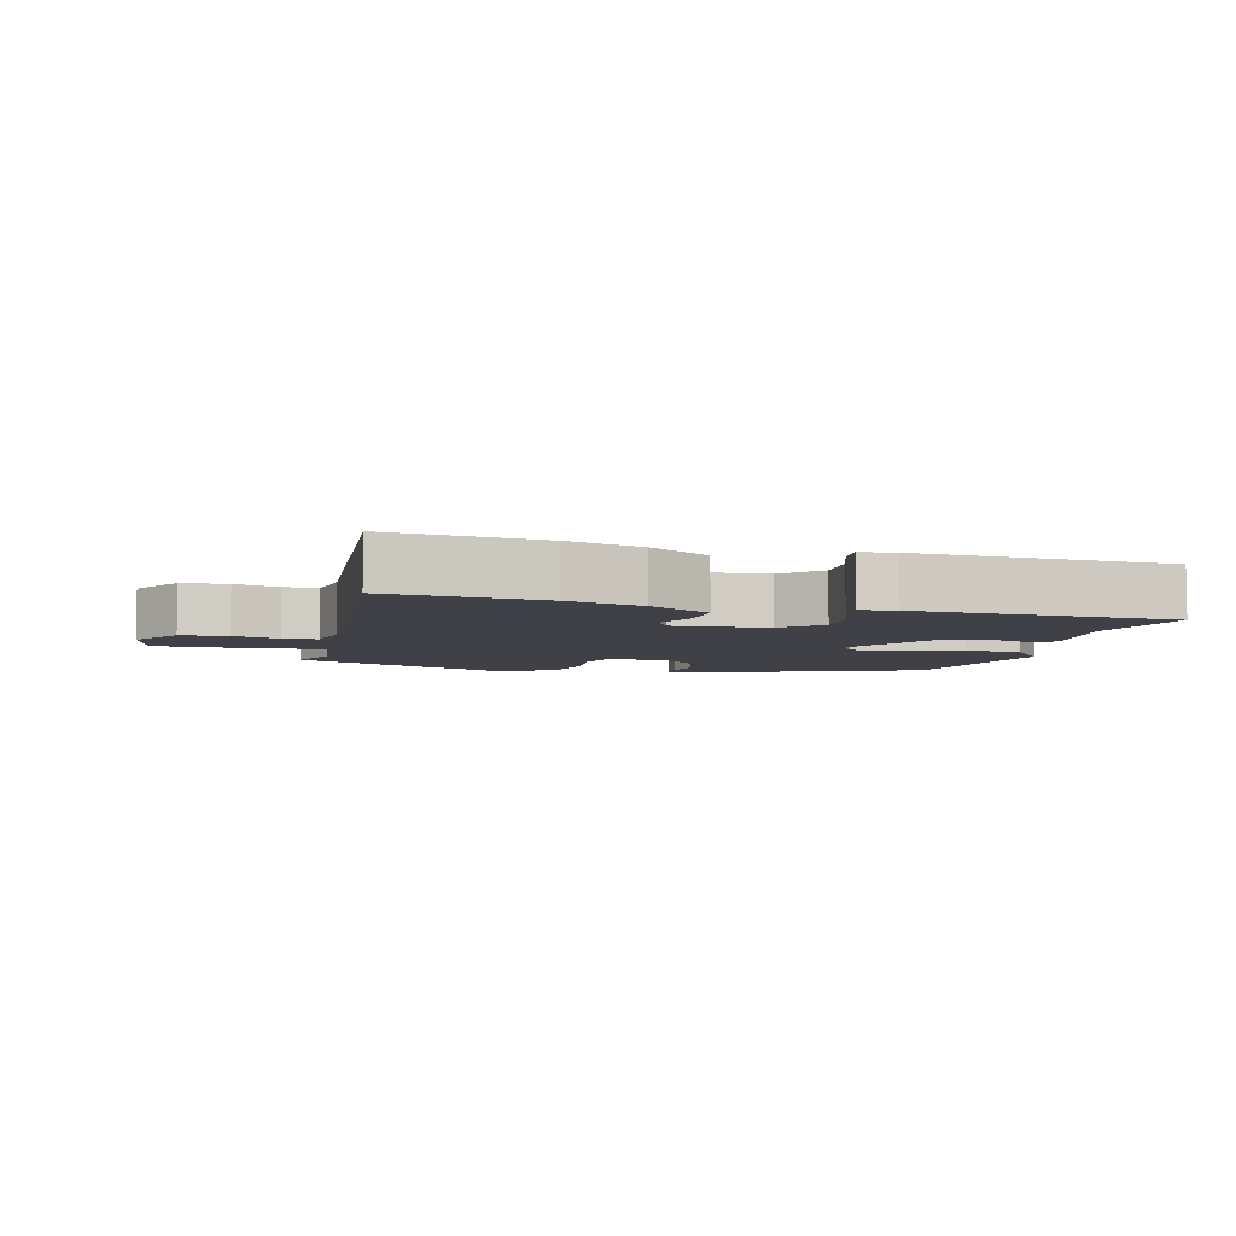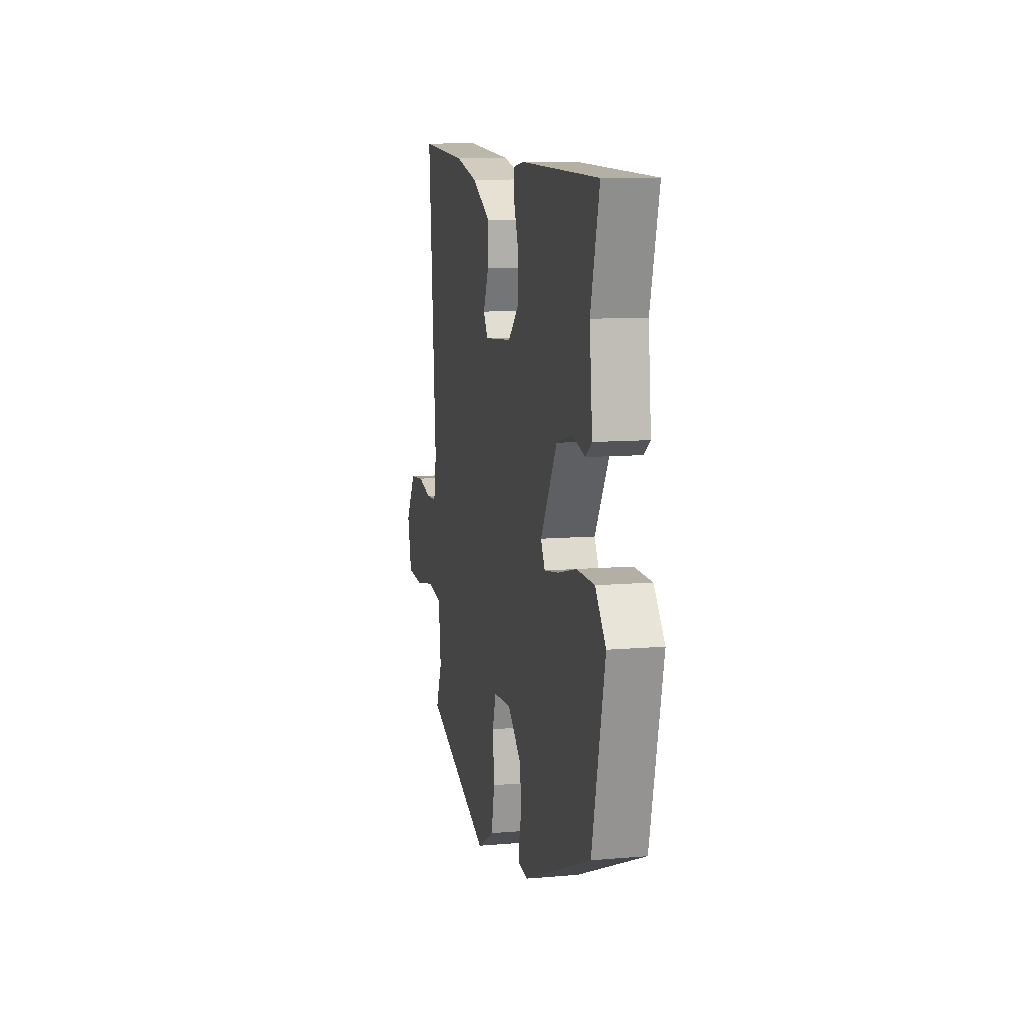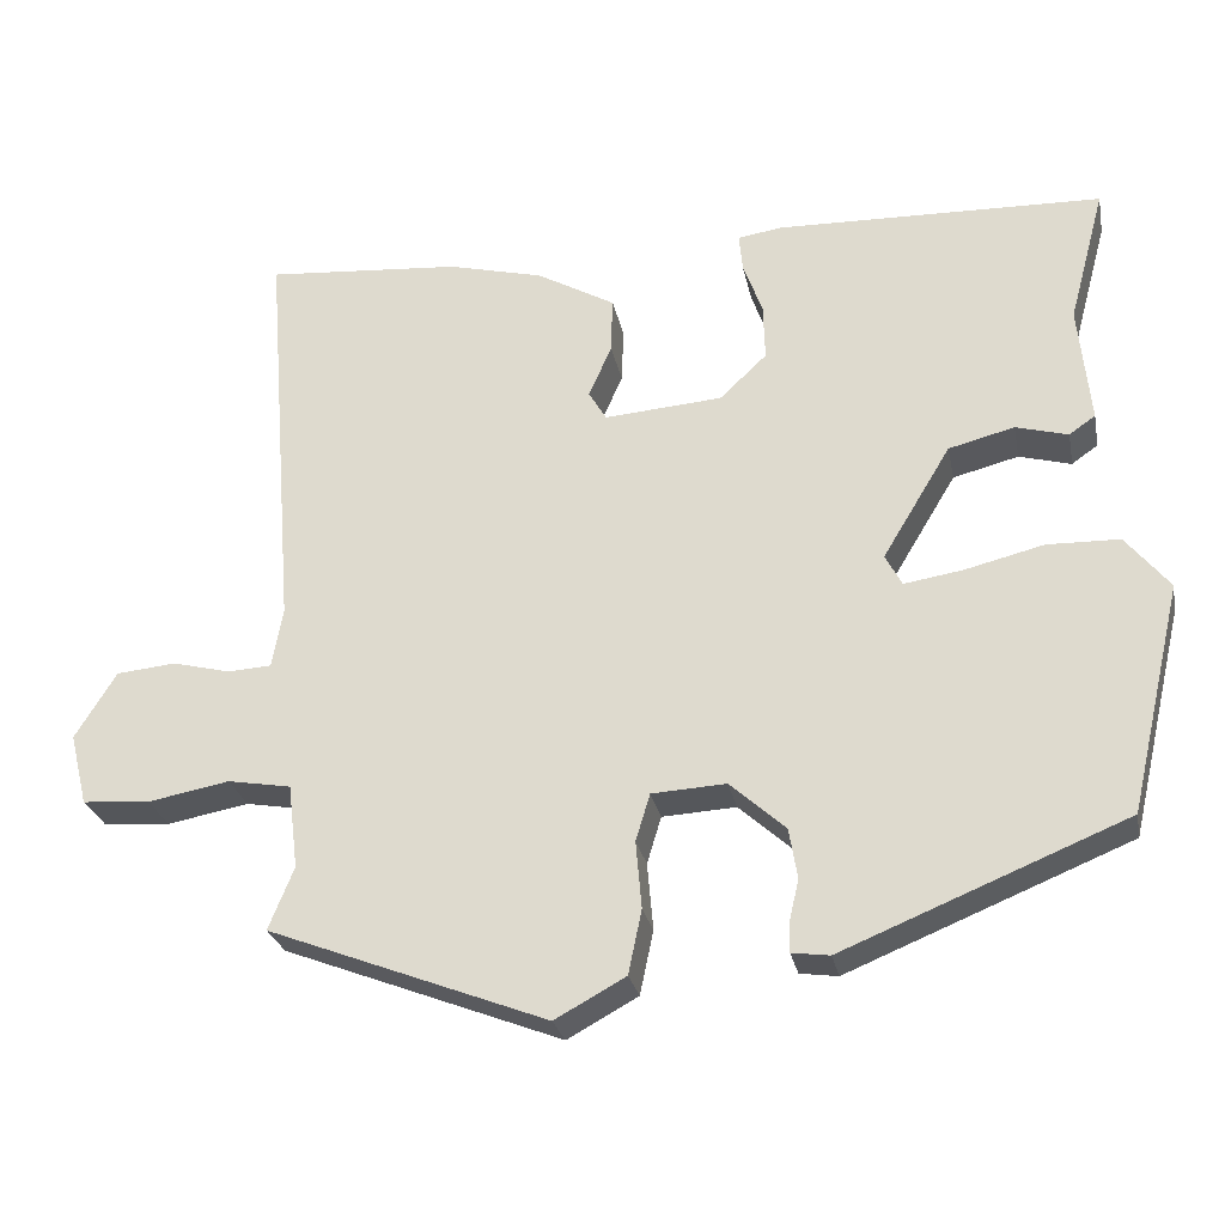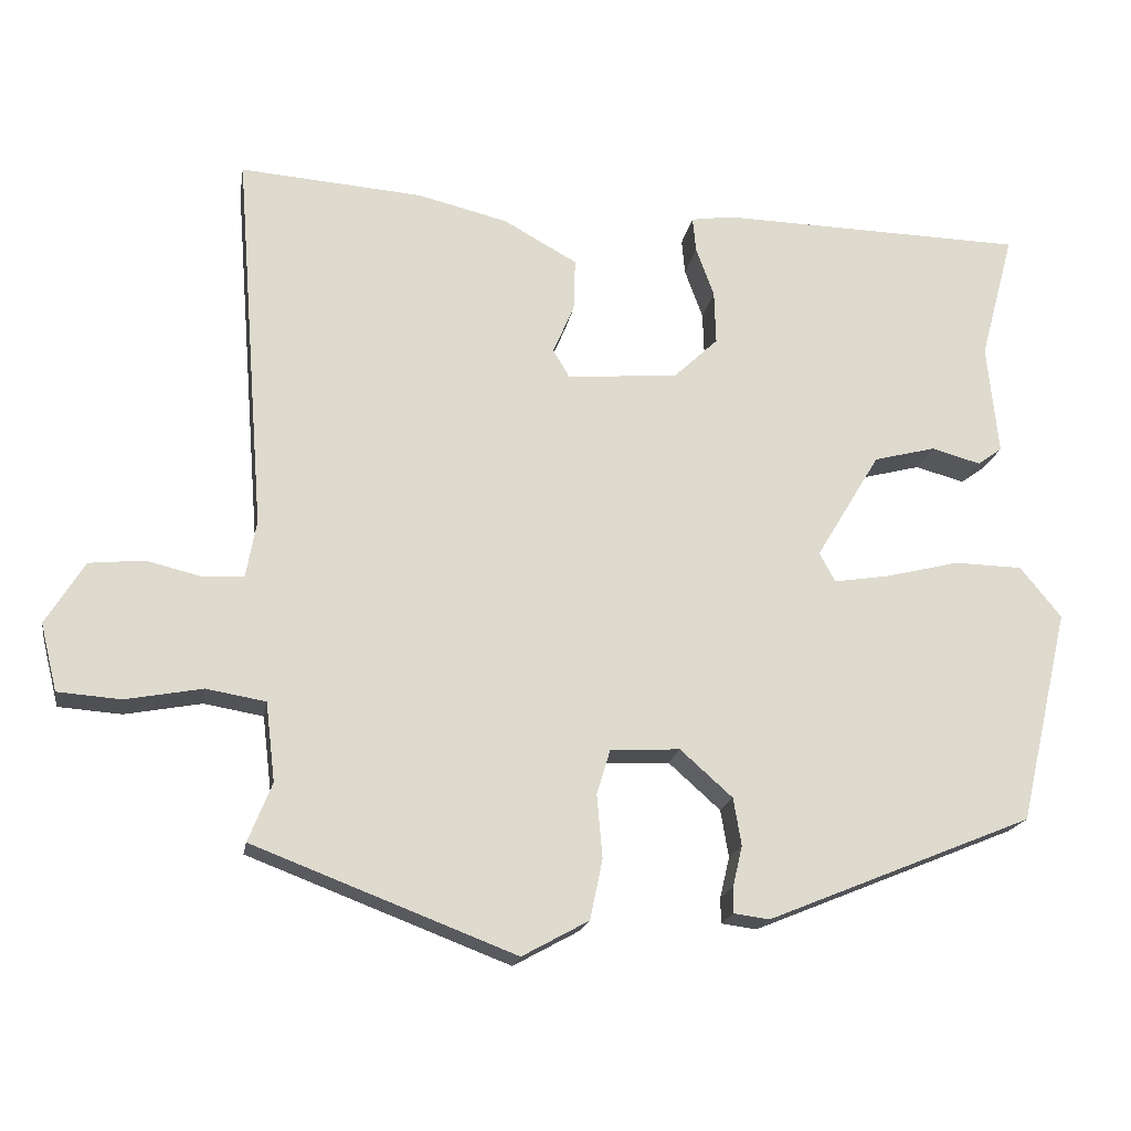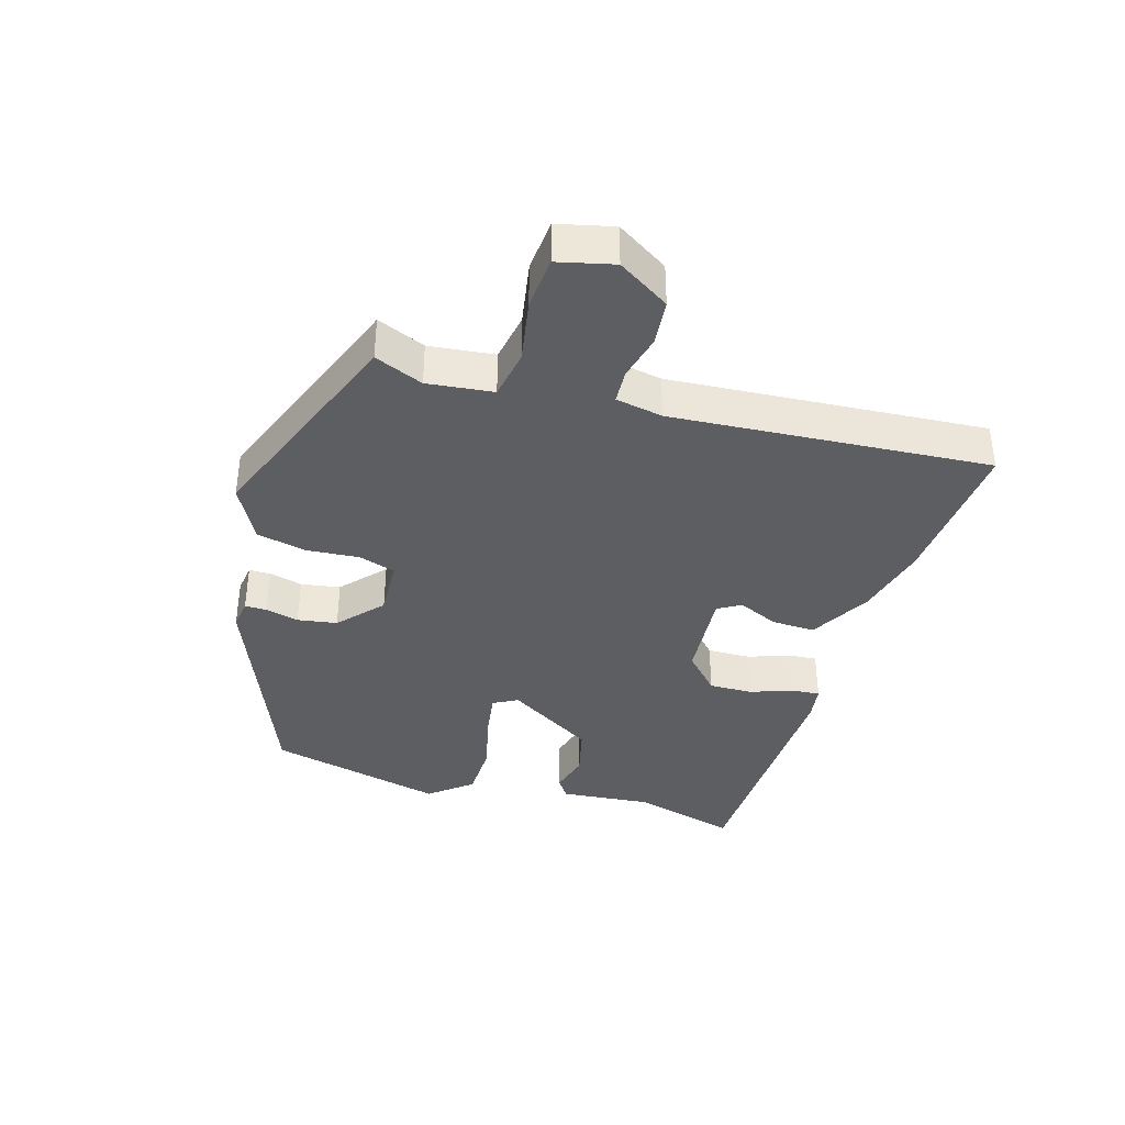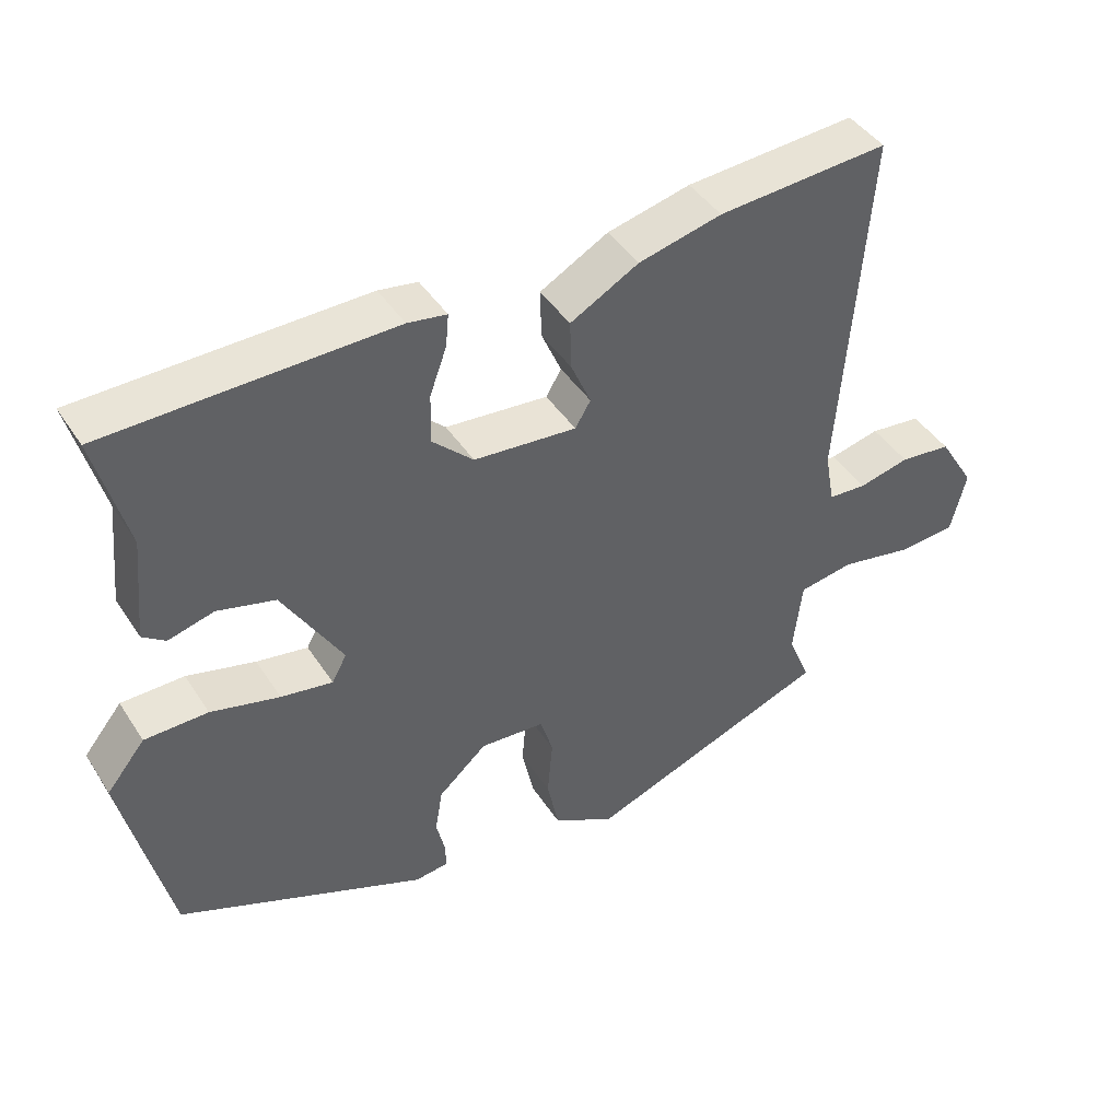
<metadata>
{"format":"obj","ext":"obj","renderer":"f3d","projection":"perspective","resolution":1024,"background":"white","views":[{"elev":-6.0,"azim":-14.9,"up":"+Y"},{"elev":10.0,"azim":77.4,"up":"+Z"},{"elev":-26.5,"azim":11.2,"up":"+Z"},{"elev":-18.4,"azim":-9.5,"up":"+Z"},{"elev":-38.2,"azim":-106.9,"up":"+Y"},{"elev":43.1,"azim":149.5,"up":"+Z"}]}
</metadata>
<code>
v -0.498 0.07 -0.384
v -0.468 0.07 -0.31
v -0.48 0.07 -0.21
v -0.555 0.07 -0.197
v -0.652 0.07 -0.215
v -0.732 0.07 -0.209
v -0.753 0.07 -0.124
v -0.704 0.07 -0.045
v -0.634 0.07 -0.038
v -0.565 0.07 -0.055
v -0.513 0.07 -0.052
v -0.5 0.07 0.02
v -0.538 0.07 0.503
v -0.306 0.07 0.485
v -0.193 0.07 0.457
v -0.1 0.07 0.405
v -0.102 0.07 0.339
v -0.129 0.07 0.277
v -0.108 0.07 0.242
v 0.032 0.07 0.253
v 0.088 0.07 0.306
v 0.086 0.07 0.373
v 0.063 0.07 0.436
v 0.059 0.07 0.48
v 0.112 0.07 0.488
v 0.499 0.07 0.478
v 0.456 0.07 0.318
v 0.47 0.07 0.178
v 0.439 0.07 0.156
v 0.377 0.07 0.173
v 0.299 0.07 0.153
v 0.218 0.07 0.019
v 0.238 0.07 -0.018
v 0.308 0.07 -0.007
v 0.401 0.07 0.016
v 0.487 0.07 0.014
v 0.539 0.07 -0.05
v 0.476 0.07 -0.32
v 0.14 0.07 -0.457
v 0.095 0.07 -0.451
v 0.095 0.07 -0.418
v 0.107 0.07 -0.367
v 0.097 0.07 -0.307
v 0.031 0.07 -0.248
v -0.057 0.07 -0.253
v -0.074 0.07 -0.309
v -0.067 0.07 -0.389
v -0.083 0.07 -0.465
v -0.167 0.07 -0.511
v -0.498 0 -0.384
v -0.468 0 -0.31
v -0.48 0 -0.21
v -0.555 0 -0.197
v -0.652 0 -0.215
v -0.732 0 -0.209
v -0.753 0 -0.124
v -0.704 0 -0.045
v -0.634 0 -0.038
v -0.565 0 -0.055
v -0.513 0 -0.052
v -0.5 0 0.02
v -0.538 0 0.503
v -0.306 0 0.485
v -0.193 0 0.457
v -0.1 0 0.405
v -0.102 0 0.339
v -0.129 0 0.277
v -0.108 0 0.242
v 0.032 0 0.253
v 0.088 0 0.306
v 0.086 0 0.373
v 0.063 0 0.436
v 0.059 0 0.48
v 0.112 0 0.488
v 0.499 0 0.478
v 0.456 0 0.318
v 0.47 0 0.178
v 0.439 0 0.156
v 0.377 0 0.173
v 0.299 0 0.153
v 0.218 0 0.019
v 0.238 0 -0.018
v 0.308 0 -0.007
v 0.401 0 0.016
v 0.487 0 0.014
v 0.539 0 -0.05
v 0.476 0 -0.32
v 0.14 0 -0.457
v 0.095 0 -0.451
v 0.095 0 -0.418
v 0.107 0 -0.367
v 0.097 0 -0.307
v 0.031 0 -0.248
v -0.057 0 -0.253
v -0.074 0 -0.309
v -0.067 0 -0.389
v -0.083 0 -0.465
v -0.167 0 -0.511
f 49 1 2
f 48 49 2
f 47 48 2
f 46 47 2
f 45 46 2 3
f 44 45 3 4
f 40 41 42
f 39 40 42
f 38 39 42
f 37 38 42
f 36 37 42
f 35 36 42
f 34 35 42
f 33 34 42 43
f 32 33 43 44
f 27 28 29 30
f 27 30 31
f 26 27 31
f 25 26 31
f 24 25 31
f 23 24 31
f 22 23 31
f 21 22 31 32
f 16 17 18
f 15 16 18
f 14 15 18
f 13 14 18
f 12 13 18
f 11 12 18 19
f 8 9 10
f 7 8 10
f 6 7 10
f 5 6 10
f 4 5 10
f 4 10 11
f 11 19 20
f 4 11 20
f 44 4 20
f 20 21 32 44
f 51 50 98
f 51 98 97
f 51 97 96
f 51 96 95
f 52 51 95 94
f 53 52 94 93
f 91 90 89
f 91 89 88
f 91 88 87
f 91 87 86
f 91 86 85
f 91 85 84
f 91 84 83
f 92 91 83 82
f 93 92 82 81
f 79 78 77 76
f 80 79 76
f 80 76 75
f 80 75 74
f 80 74 73
f 80 73 72
f 80 72 71
f 81 80 71 70
f 67 66 65
f 67 65 64
f 67 64 63
f 67 63 62
f 67 62 61
f 68 67 61 60
f 59 58 57
f 59 57 56
f 59 56 55
f 59 55 54
f 59 54 53
f 60 59 53
f 69 68 60
f 69 60 53
f 69 53 93
f 93 81 70 69
f 1 50 51 2
f 2 51 52 3
f 3 52 53 4
f 4 53 54 5
f 5 54 55 6
f 6 55 56 7
f 7 56 57 8
f 8 57 58 9
f 9 58 59 10
f 10 59 60 11
f 11 60 61 12
f 12 61 62 13
f 13 62 63 14
f 14 63 64 15
f 15 64 65 16
f 16 65 66 17
f 17 66 67 18
f 18 67 68 19
f 19 68 69 20
f 20 69 70 21
f 21 70 71 22
f 22 71 72 23
f 23 72 73 24
f 24 73 74 25
f 25 74 75 26
f 26 75 76 27
f 27 76 77 28
f 28 77 78 29
f 29 78 79 30
f 30 79 80 31
f 31 80 81 32
f 32 81 82 33
f 33 82 83 34
f 34 83 84 35
f 35 84 85 36
f 36 85 86 37
f 37 86 87 38
f 38 87 88 39
f 39 88 89 40
f 40 89 90 41
f 41 90 91 42
f 42 91 92 43
f 43 92 93 44
f 44 93 94 45
f 45 94 95 46
f 46 95 96 47
f 47 96 97 48
f 48 97 98 49
f 49 98 50 1

</code>
